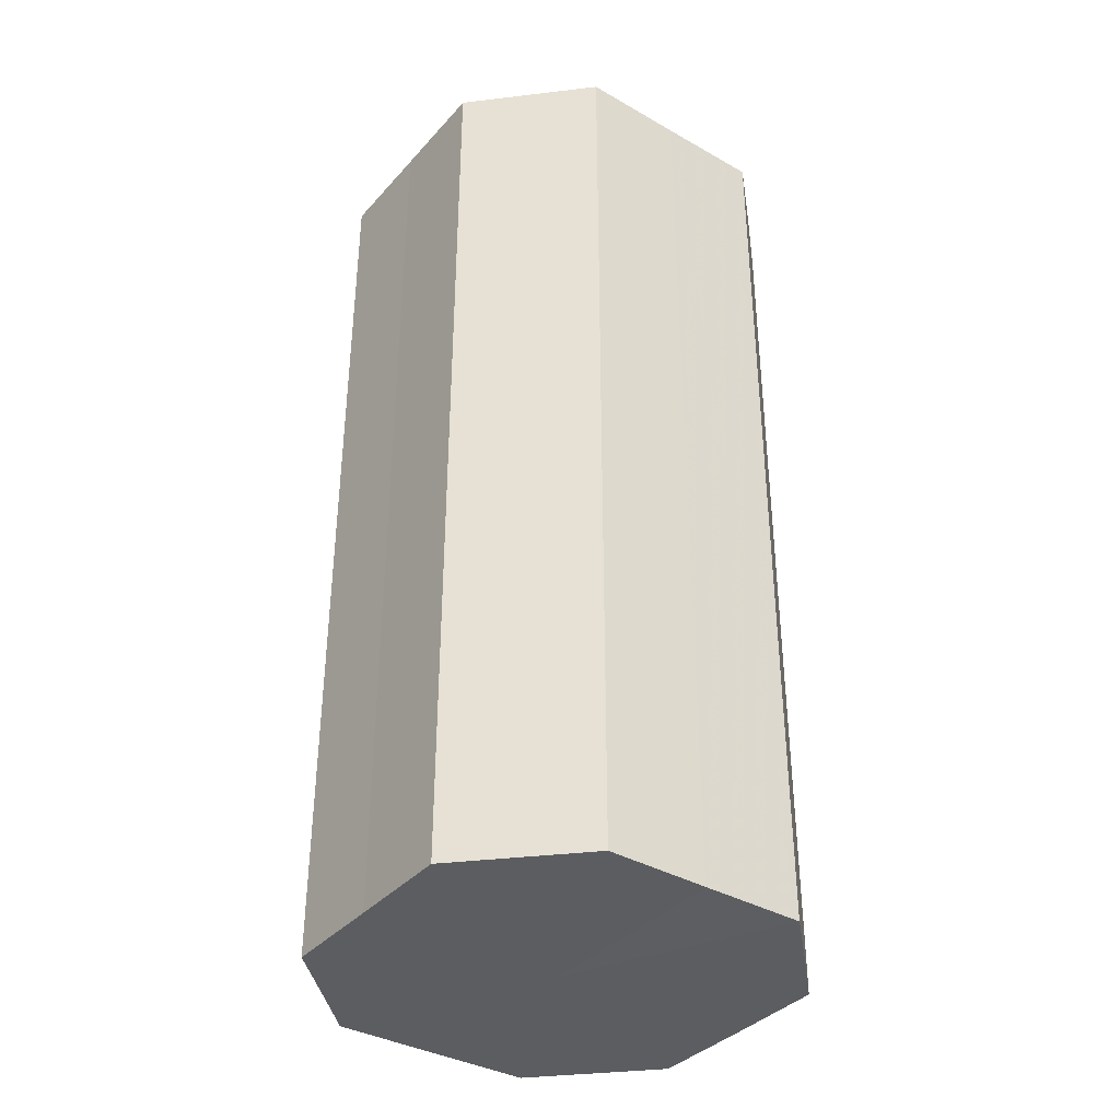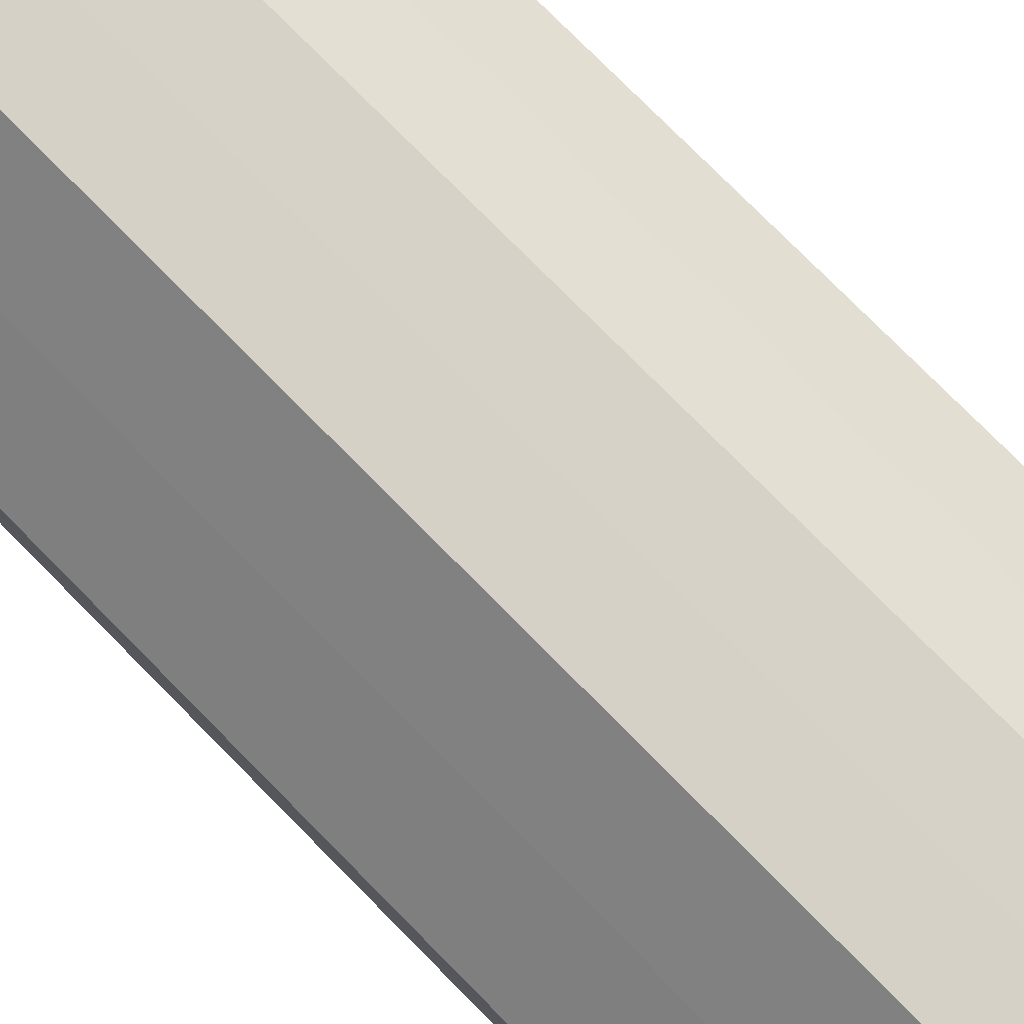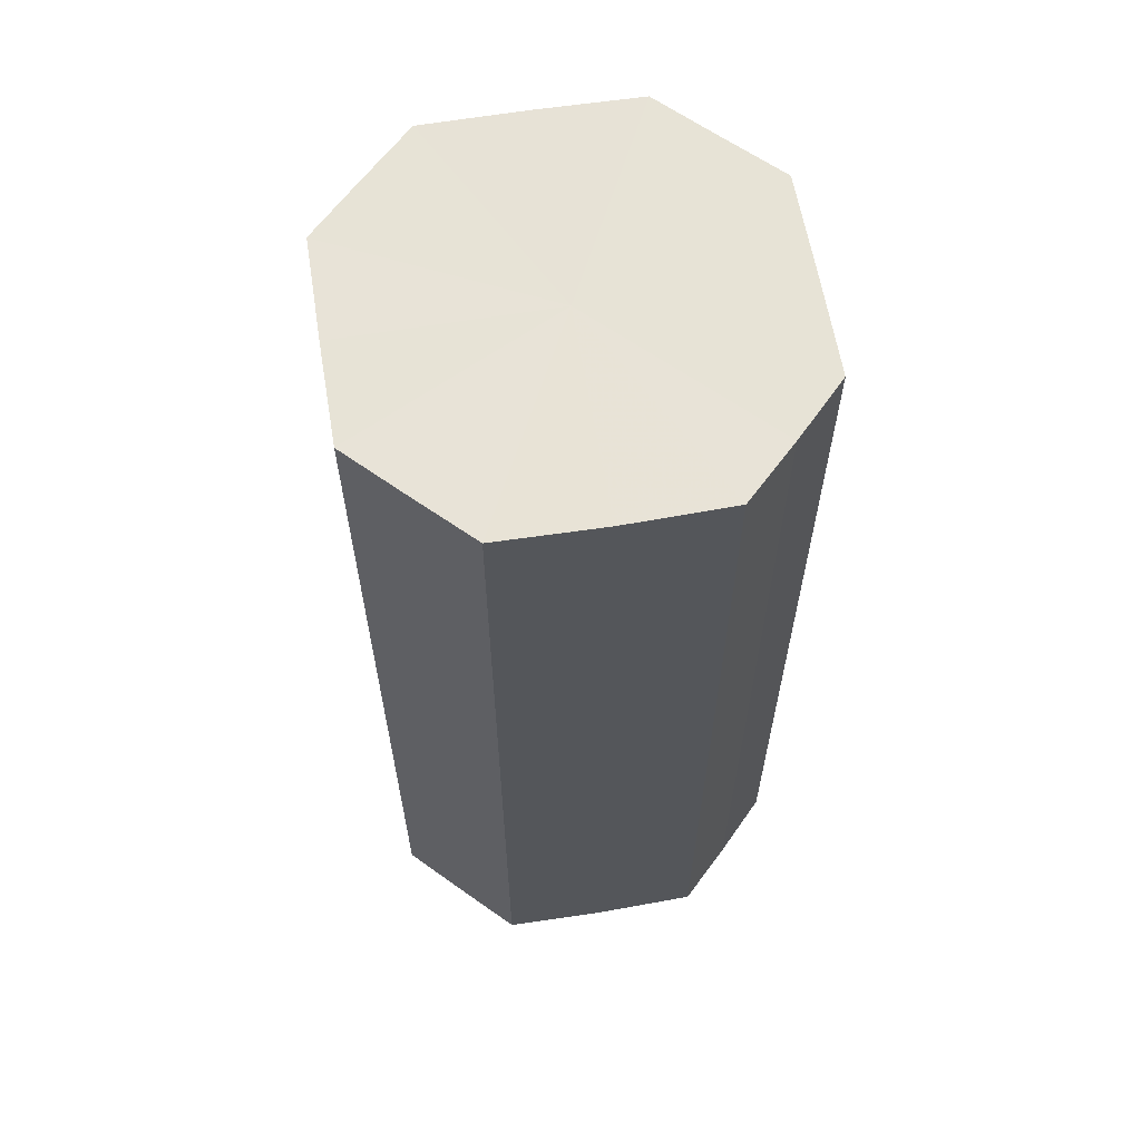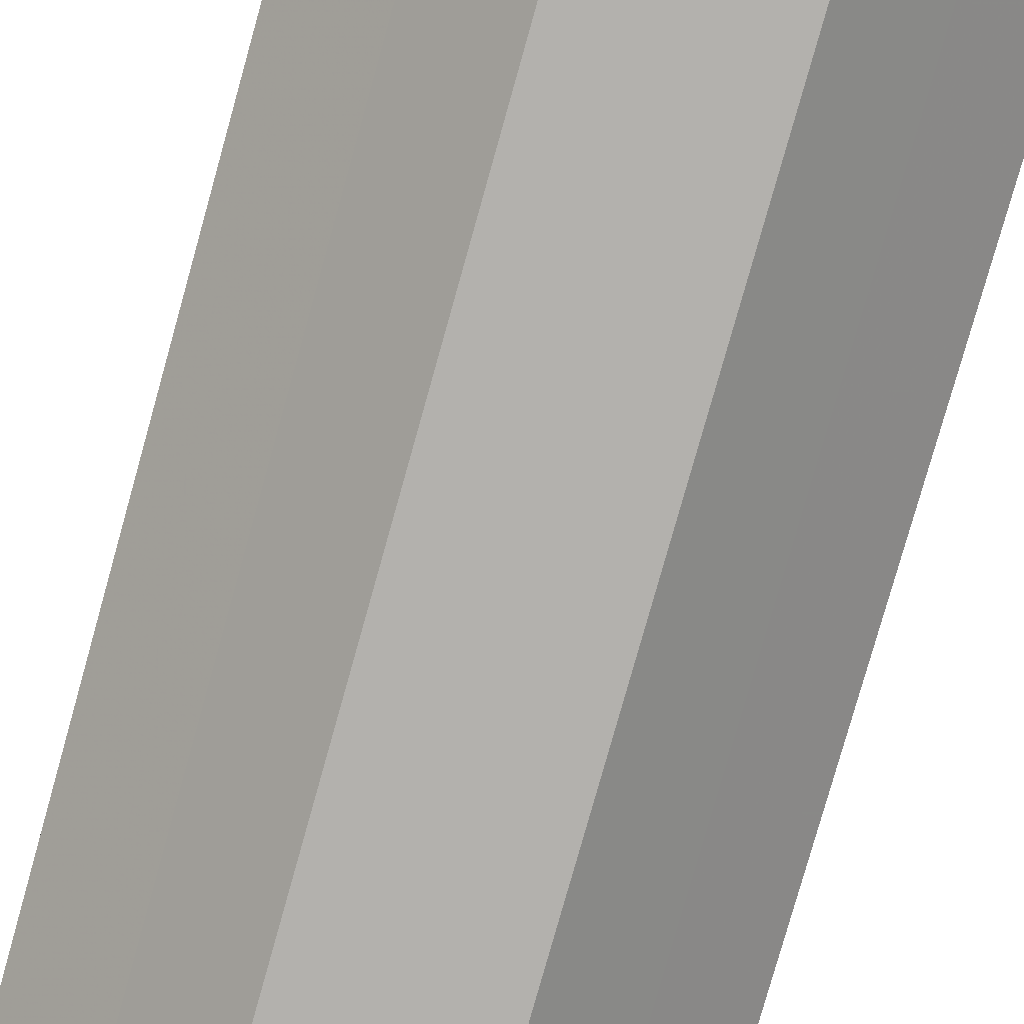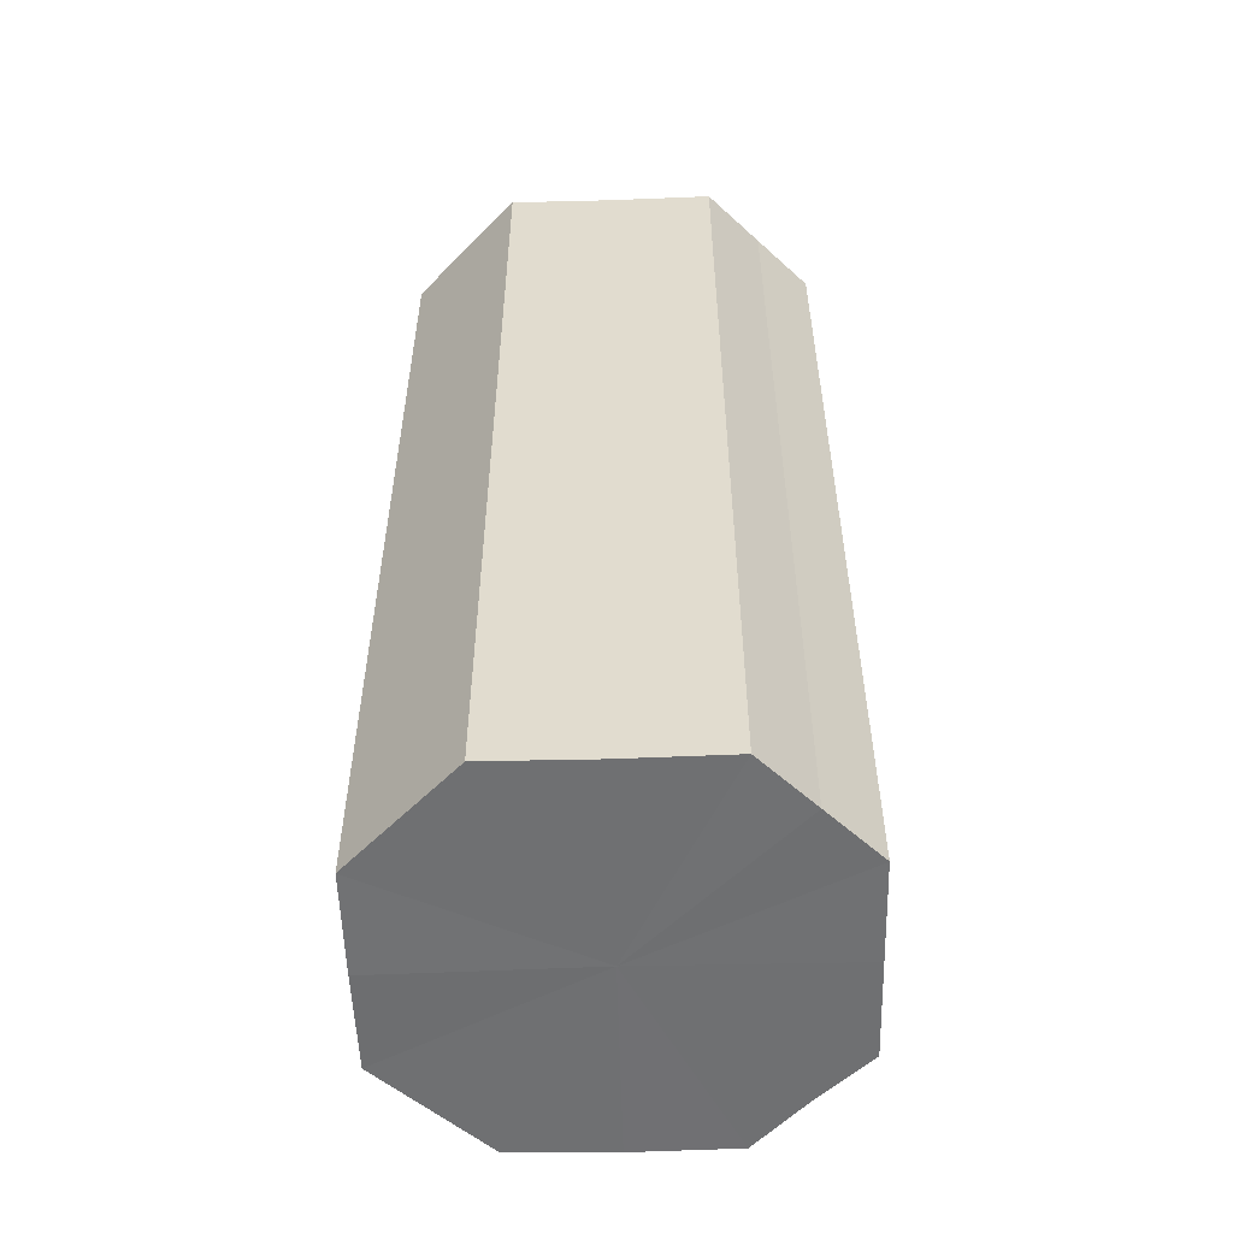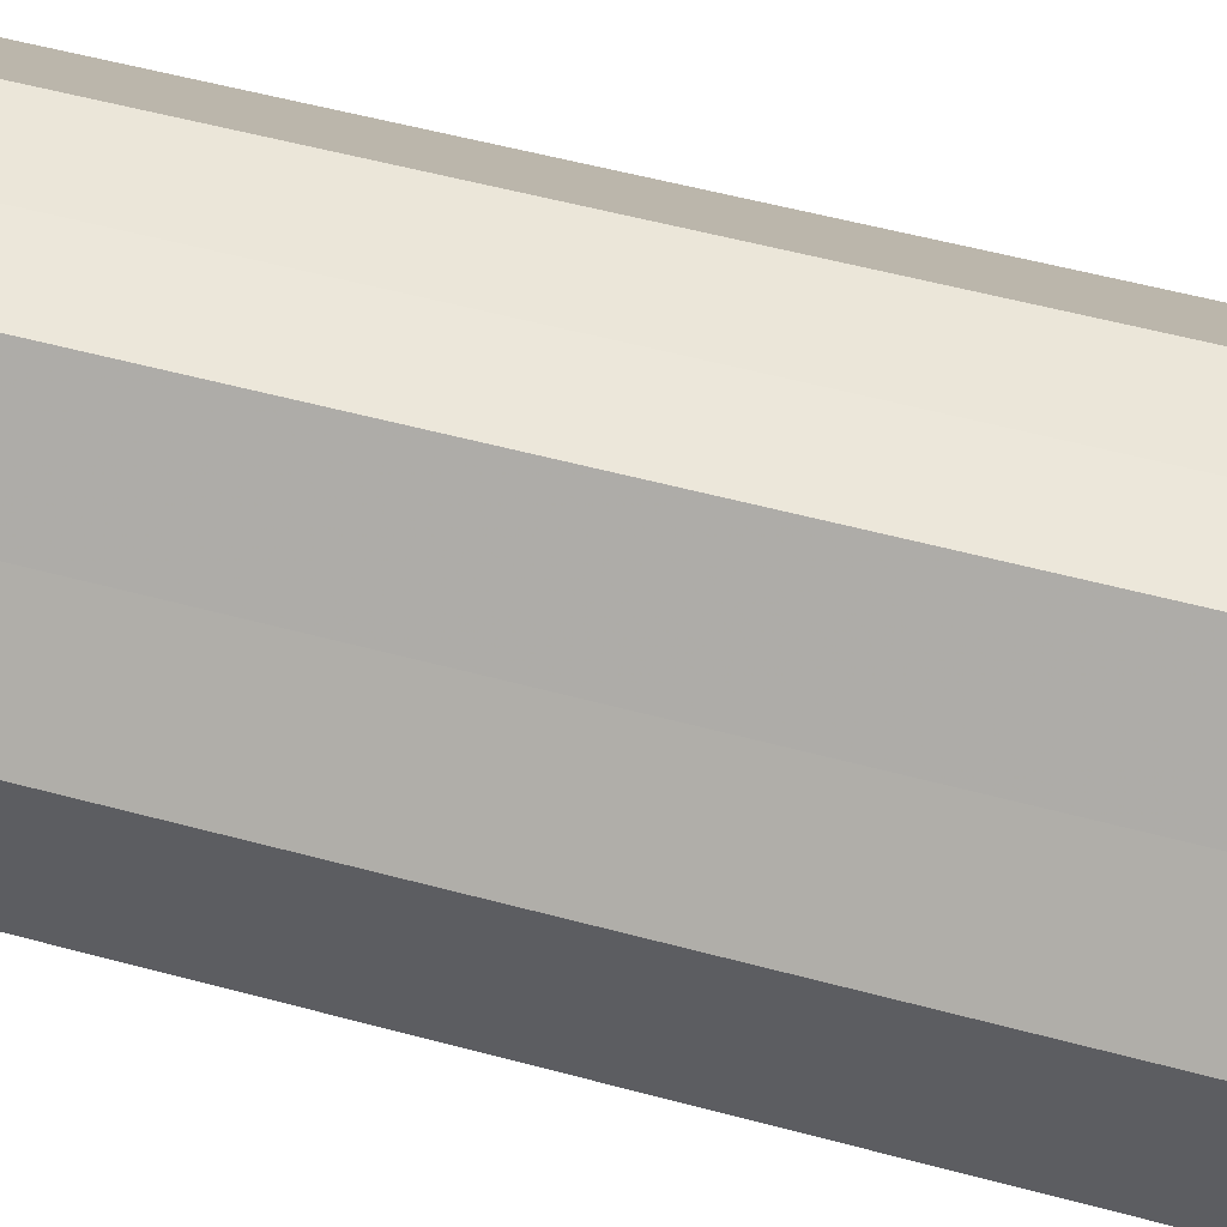
<metadata>
{"format":"obj","ext":"obj","renderer":"f3d","projection":"perspective","resolution":1024,"background":"white","views":[{"elev":-37.0,"azim":-81.2,"up":"+Z"},{"elev":78.4,"azim":-44.8,"up":"+Y"},{"elev":62.5,"azim":-54.3,"up":"+Z"},{"elev":-79.2,"azim":-15.7,"up":"+Y"},{"elev":-54.8,"azim":-43.3,"up":"+Z"},{"elev":55.0,"azim":105.9,"up":"+Y"}]}
</metadata>
<code>
o 3507
v 2217 1879 14.57
v 2217 1879 14.57
v 2217 1879 14.69
v 2217 1879 14.57
v 2217 1879 14.69
v 2217 1879 14.57
v 2217 1879 14.69
v 2217 1879 14.57
v 2217 1879 14.69
v 2217 1879 14.57
v 2217 1879 14.69
v 2217 1879 14.57
v 2217 1879 14.69
v 2217 1879 14.57
v 2217 1879 14.69
v 2217 1879 14.57
v 2217 1879 14.69
v 2217 1879 14.57
v 2217 1879 14.69
v 2217 1879 14.57
v 2217 1879 14.69
v 2217 1879 14.57
v 2217 1879 14.69
v 2217 1879 14.57
v 2217 1879 14.69
v 2217 1879 14.57
v 2217 1879 14.69
v 2217 1879 14.57
v 2217 1879 14.69
v 2217 1879 14.57
v 2217 1879 14.69
v 2217 1879 14.69
v 2217 1879 14.69
v 2217 1879 14.57
v 2217 1879 14.69
v 2217 1879 14.57
v 2217 1879 14.69
v 2217 1879 14.69
v 2217 1879 14.57
v 2217 1879 14.69
v 2217 1879 14.57
v 2217 1879 14.57
v 2217 1879 14.69
v 2217 1879 14.69
v 2217 1879 14.57
v 2217 1879 14.69
v 2217 1879 14.57
v 2217 1879 14.57
v 2217 1879 14.69
v 2217 1879 14.69
v 2217 1879 14.57
v 2217 1879 14.69
v 2217 1879 14.57
v 2217 1879 14.57
v 2217 1879 14.69
v 2217 1879 14.69
v 2217 1879 14.57
v 2217 1879 14.69
v 2217 1879 14.57
v 2217 1879 14.57
v 2217 1879 14.69
v 2217 1879 14.69
v 2217 1879 14.57
v 2217 1879 14.57
v 2217 1879 14.57
v 2217 1879 14.57
v 2217 1879 14.57
v 2217 1879 14.57
v 2217 1879 14.57
v 2217 1879 14.57
v 2217 1879 14.57
v 2217 1879 14.57
v 2217 1879 14.57
v 2217 1879 14.57
v 2217 1879 14.57
v 2217 1879 14.57
v 2217 1879 14.57
v 2217 1879 14.57
v 2217 1879 14.57
v 2217 1879 14.57
v 2217 1879 14.57
v 2217 1879 14.69
v 2217 1879 14.69
v 2217 1879 14.69
v 2217 1879 14.69
v 2217 1879 14.69
v 2217 1879 14.69
v 2217 1879 14.69
v 2217 1879 14.69
v 2217 1879 14.69
v 2217 1879 14.69
v 2217 1879 14.69
v 2217 1879 14.69
v 2217 1879 14.69
v 2217 1879 14.69
v 2217 1879 14.69
v 2217 1879 14.69
v 2217 1879 14.69
f 1 2 3
f 2 4 5
f 6 1 7
f 4 8 9
f 10 6 11
f 8 12 13
f 14 10 15
f 12 16 17
f 18 14 19
f 16 20 21
f 22 18 23
f 20 24 25
f 26 22 27
f 24 28 29
f 30 26 31
f 28 30 32
f 33 34 35
f 35 36 37
f 38 39 33
f 40 41 38
f 37 42 43
f 44 45 40
f 46 47 44
f 43 48 49
f 50 51 46
f 52 53 50
f 49 54 55
f 56 57 52
f 58 59 56
f 55 60 61
f 62 63 58
f 61 64 62
f 65 66 67
f 65 68 66
f 65 67 69
f 65 70 68
f 65 69 71
f 65 72 70
f 65 71 73
f 65 74 72
f 65 73 75
f 65 76 74
f 65 75 77
f 65 78 76
f 65 77 79
f 65 80 78
f 65 79 81
f 65 81 80
f 82 83 84
f 82 85 83
f 82 84 86
f 82 87 85
f 82 86 88
f 82 89 87
f 82 88 90
f 82 91 89
f 82 90 92
f 82 93 91
f 82 92 94
f 82 95 93
f 82 94 96
f 82 97 95
f 82 96 98
f 82 98 97

</code>
